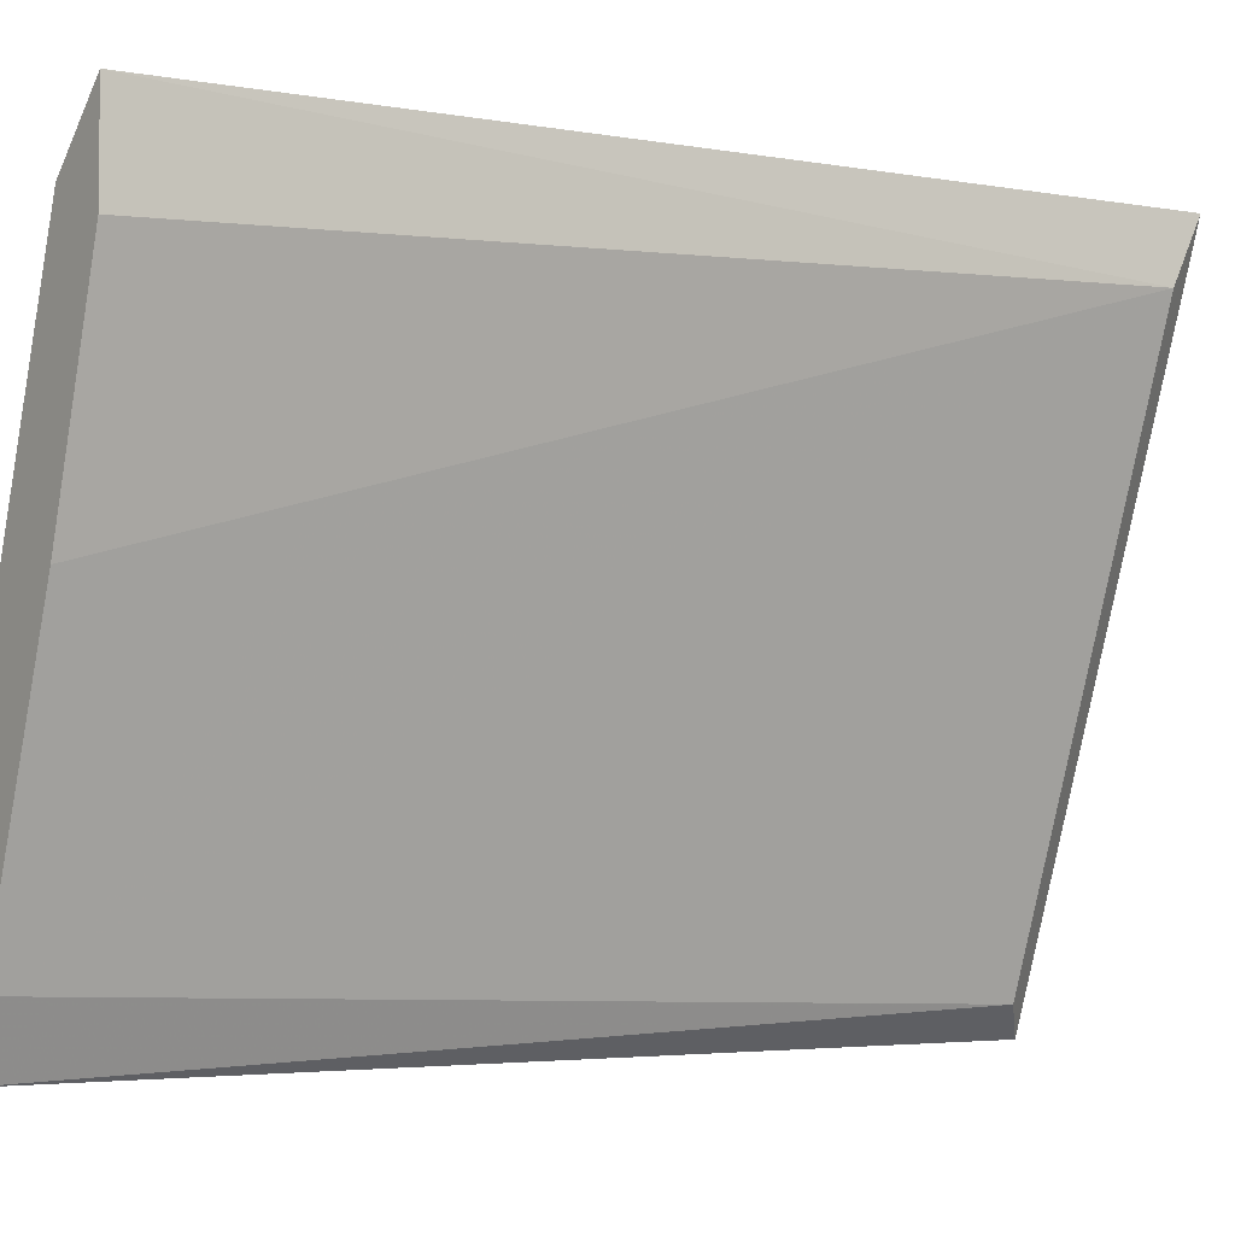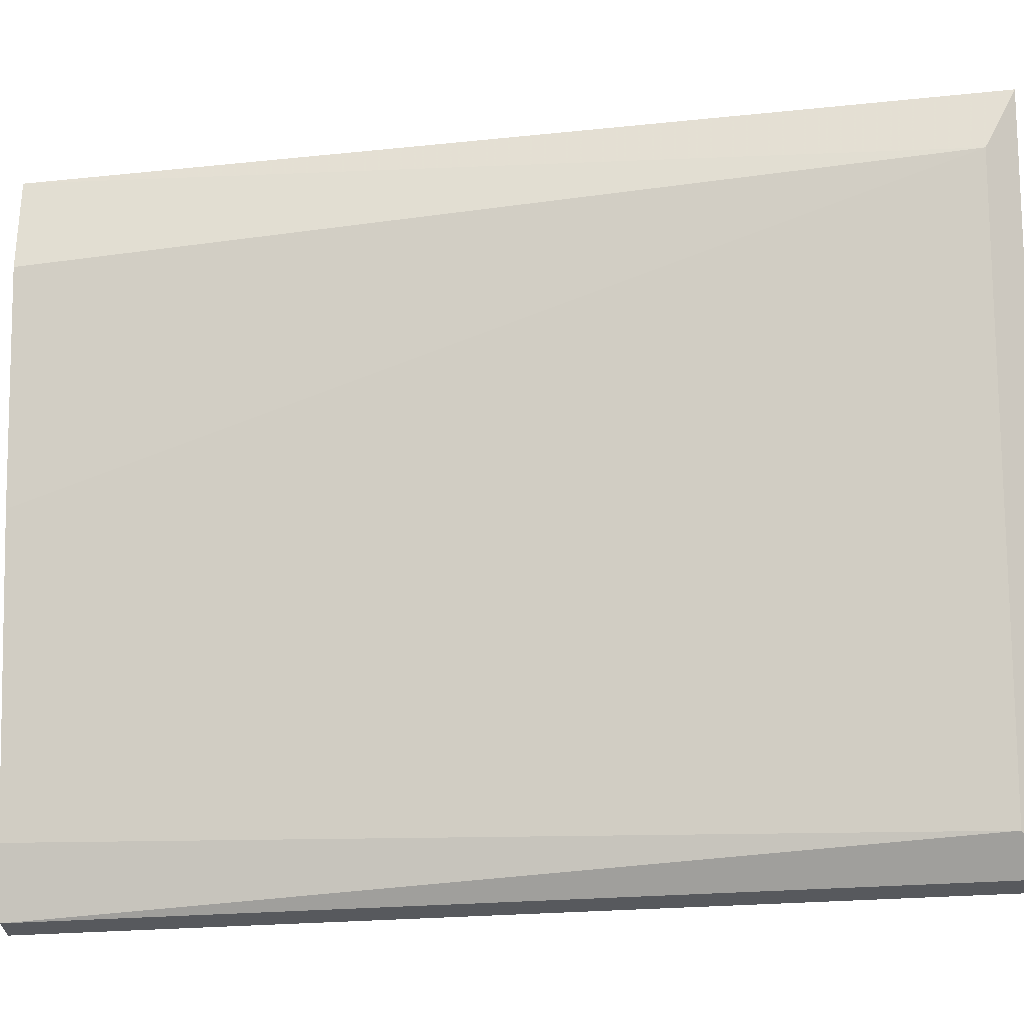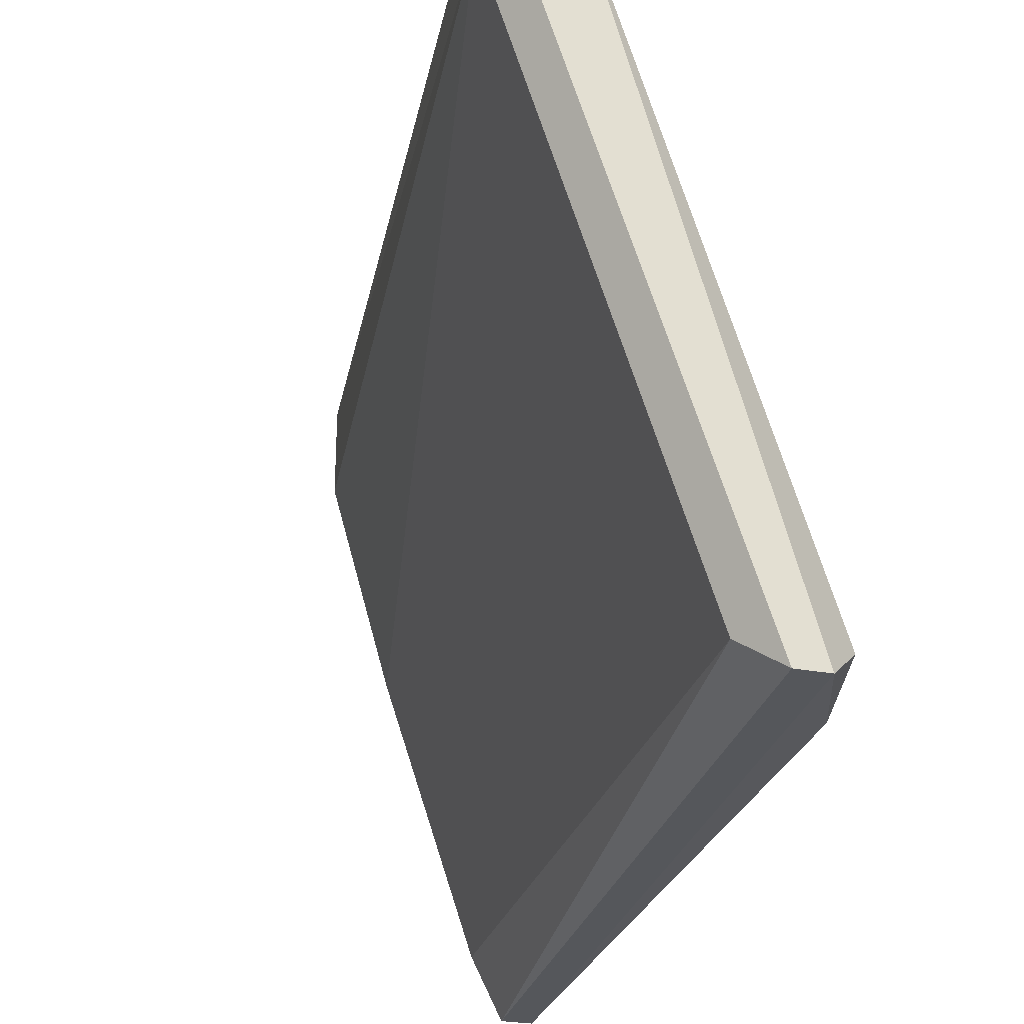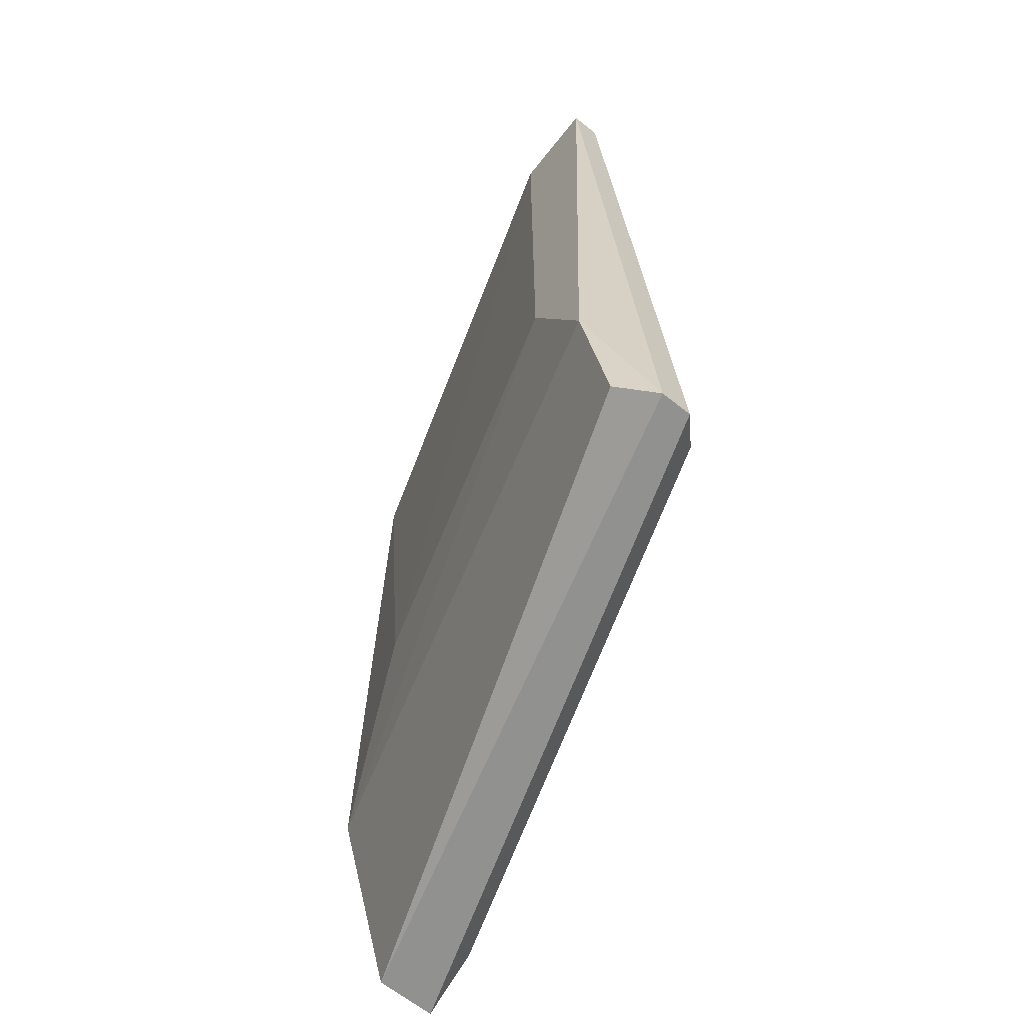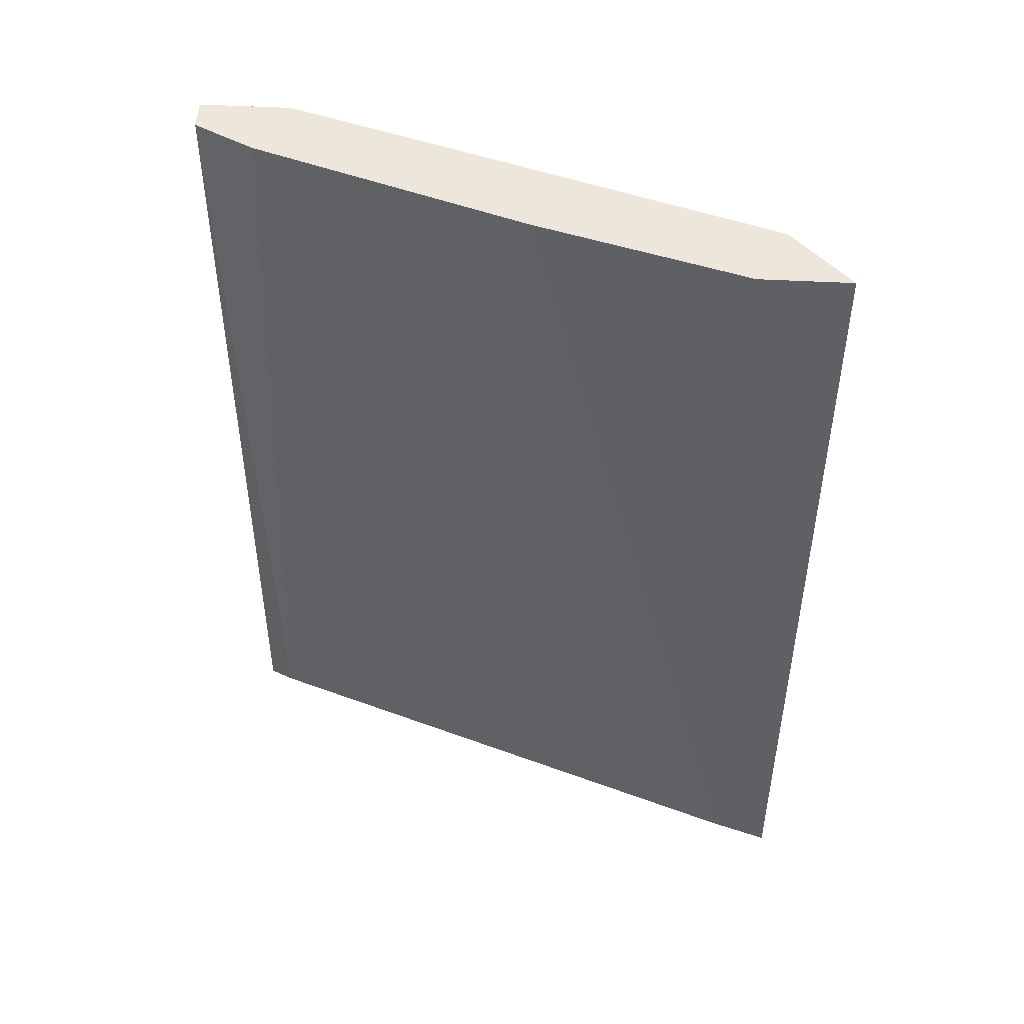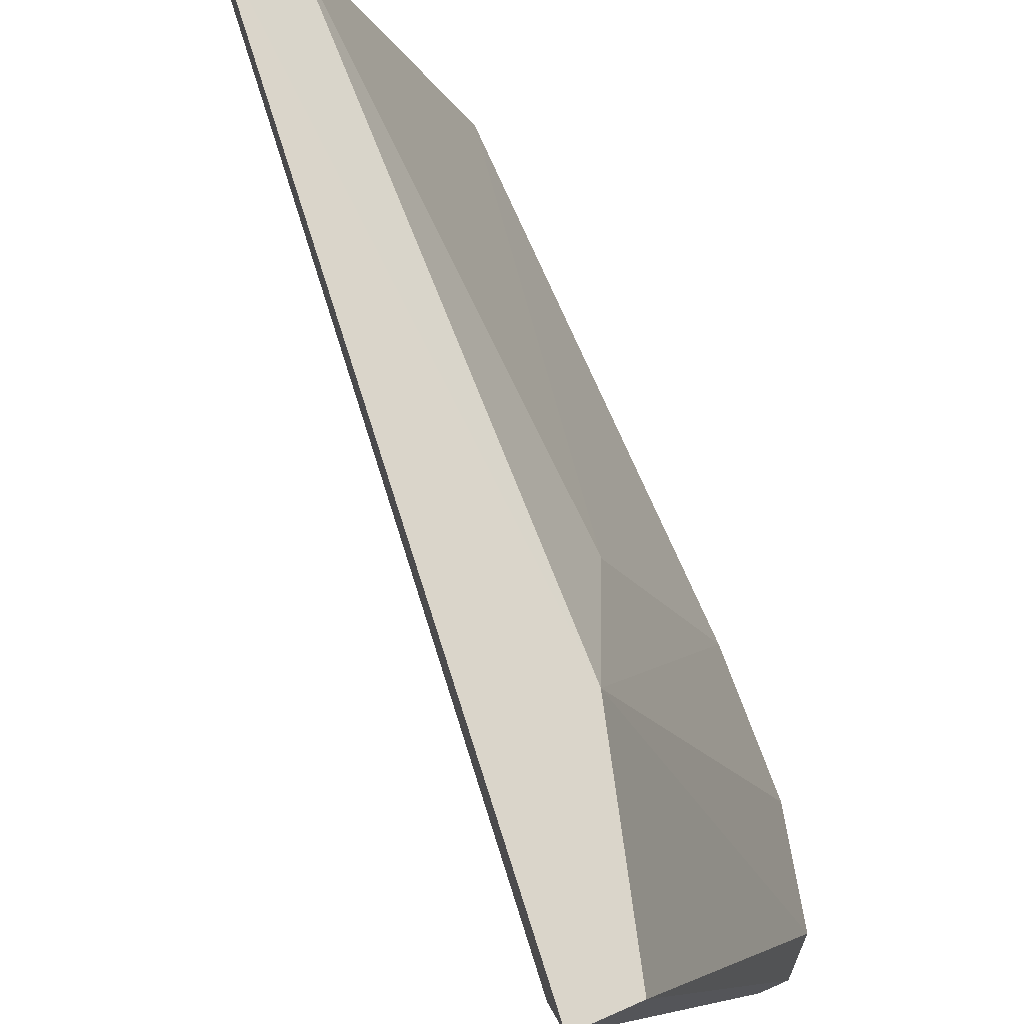
<metadata>
{"format":"obj","ext":"obj","renderer":"f3d","projection":"perspective","resolution":1024,"background":"white","views":[{"elev":-4.0,"azim":53.9,"up":"+Y"},{"elev":-29.0,"azim":92.9,"up":"+Y"},{"elev":-26.7,"azim":163.3,"up":"+Y"},{"elev":-66.0,"azim":-38.6,"up":"+Z"},{"elev":52.0,"azim":93.2,"up":"+Z"},{"elev":74.2,"azim":156.4,"up":"+Y"}]}
</metadata>
<code>
v -0.6558 0.02209 -0.03879
v -0.6614 -0.01391 -0.09374
v -0.6595 -0.01391 -0.09374
v -0.6501 0.02588 -0.09374
v -0.6463 0.02209 -0.09184
v -0.6614 -0.01012 -0.03879
v -0.6652 -0.008226 -0.07479
v -0.652 0.02019 -0.03879
v -0.6652 -0.01391 -0.03879
v -0.6539 0.02588 -0.08047
v -0.652 0.02588 -0.03879
v -0.6652 -0.01202 -0.08426
v -0.6576 -0.01202 -0.09184
v -0.6652 -0.008226 -0.03879
v -0.6463 0.02588 -0.09374
v -0.6576 0.0164 -0.07289
v -0.6633 -0.01202 -0.09184
v -0.6633 -0.01391 -0.03879
v -0.6558 0.00693 -0.03879
f 8 6 19
f 3 2 4
f 1 6 8
f 2 3 9
f 6 1 9
f 1 8 11
f 8 5 11
f 4 10 11
f 10 1 11
f 2 9 12
f 9 7 12
f 7 10 12
f 5 6 13
f 9 1 14
f 7 9 14
f 3 4 15
f 4 11 15
f 11 5 15
f 13 3 15
f 5 13 15
f 1 10 16
f 10 7 16
f 14 1 16
f 7 14 16
f 4 2 17
f 10 4 17
f 2 12 17
f 12 10 17
f 9 3 18
f 6 9 18
f 3 13 18
f 13 6 18
f 6 5 19
f 5 8 19

</code>
